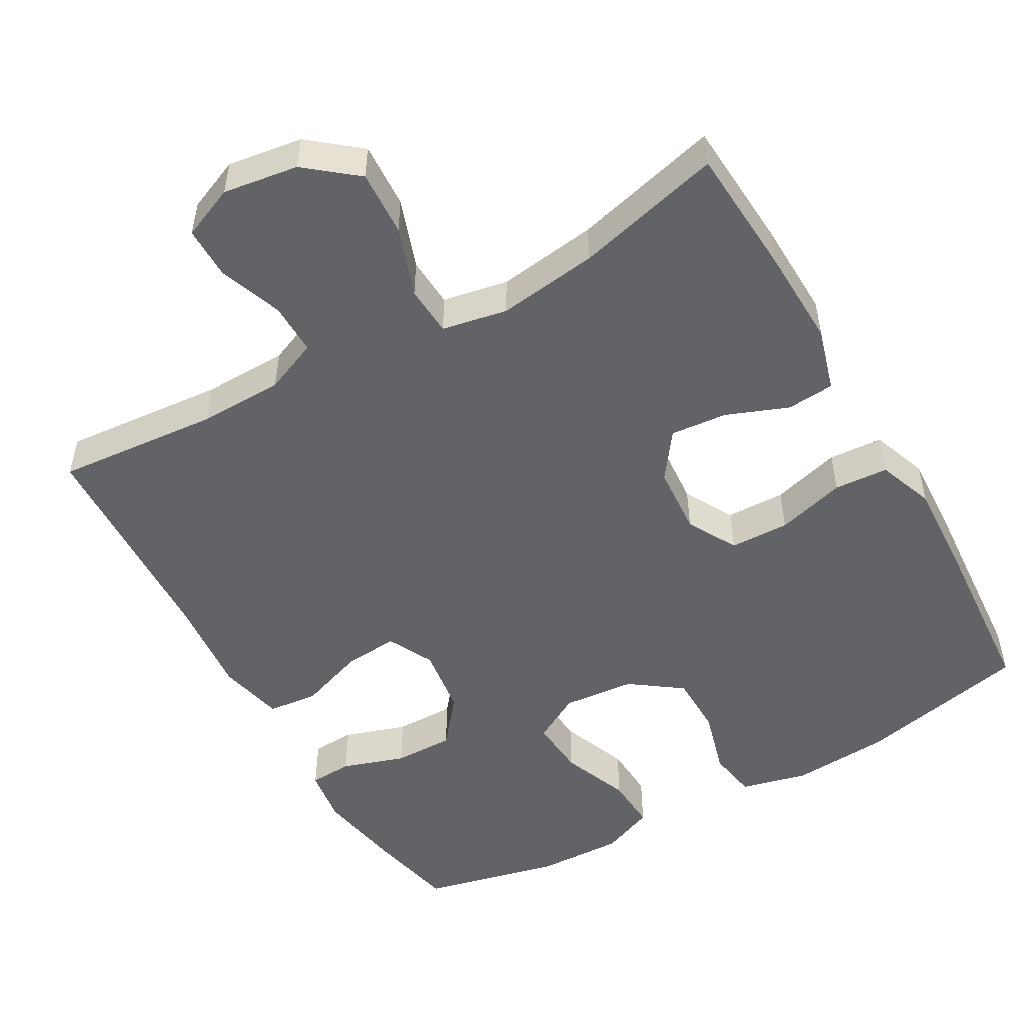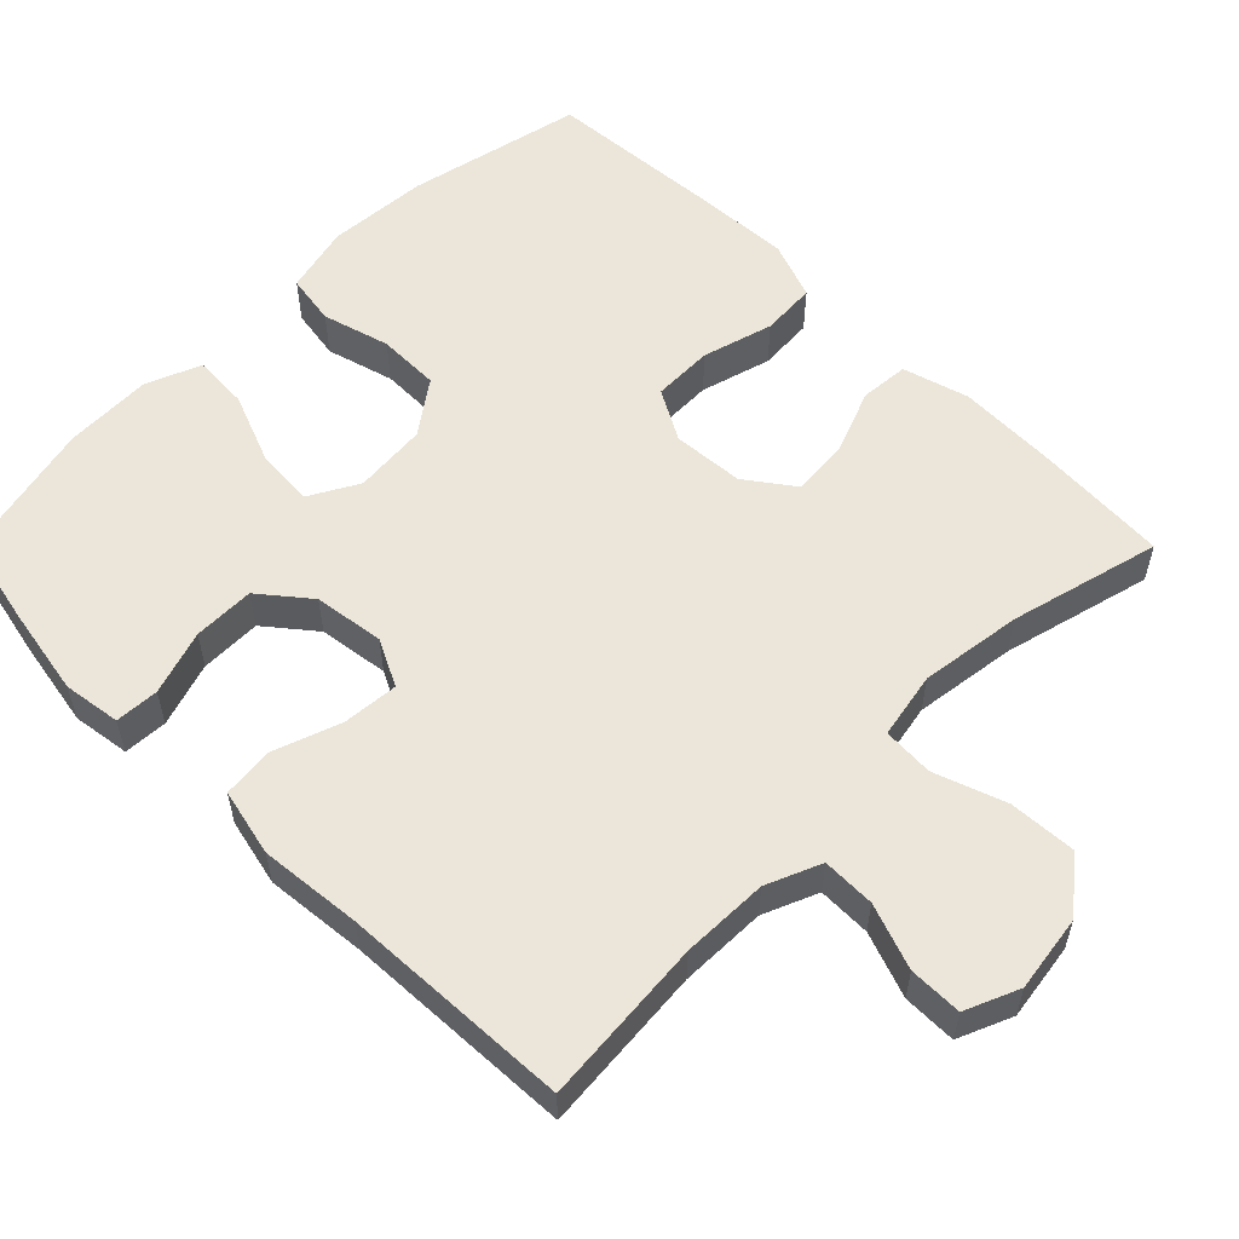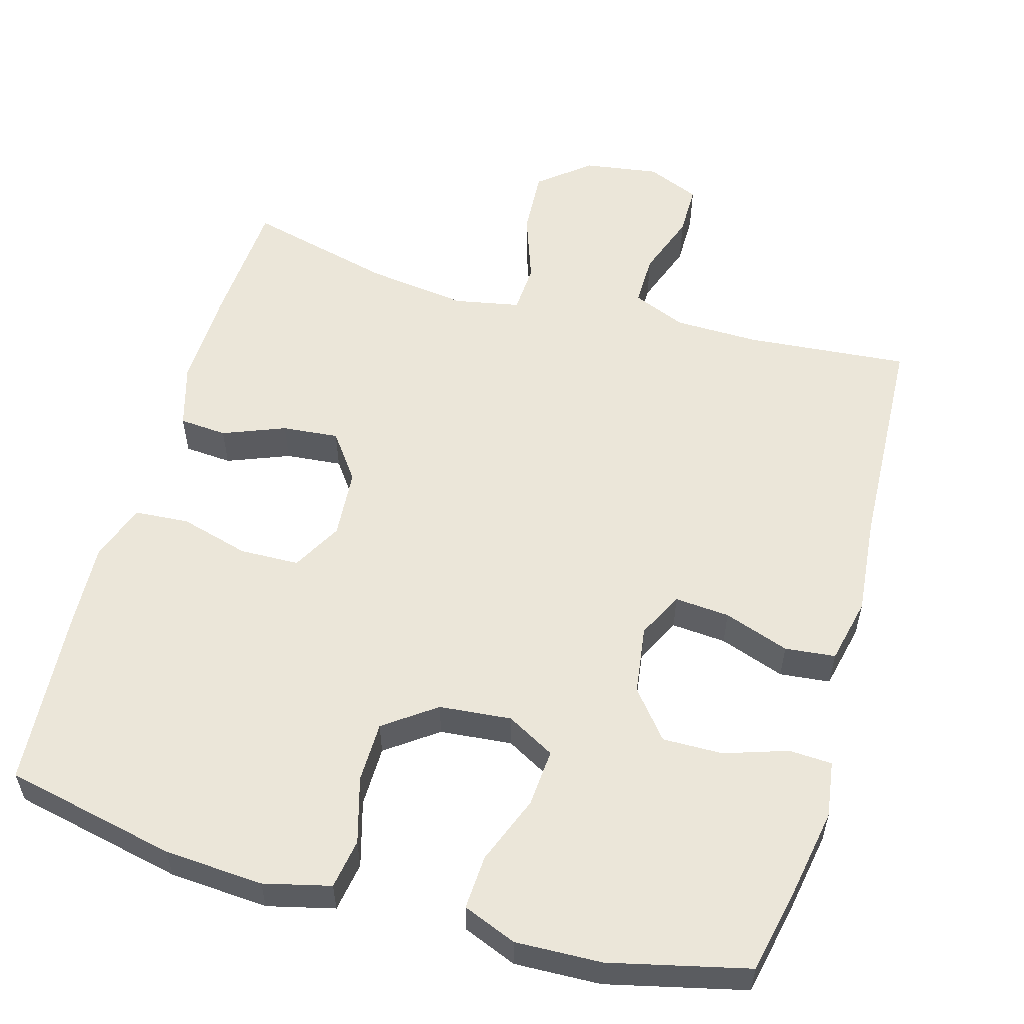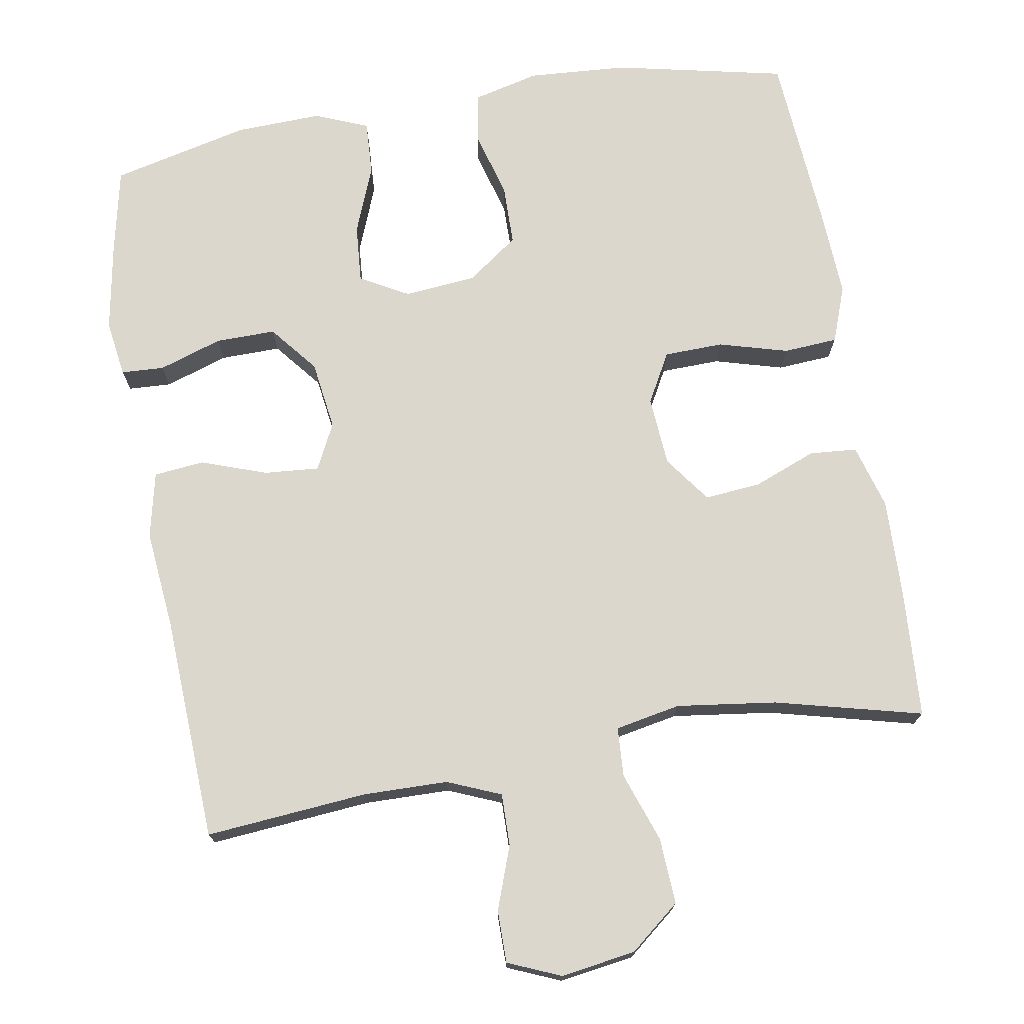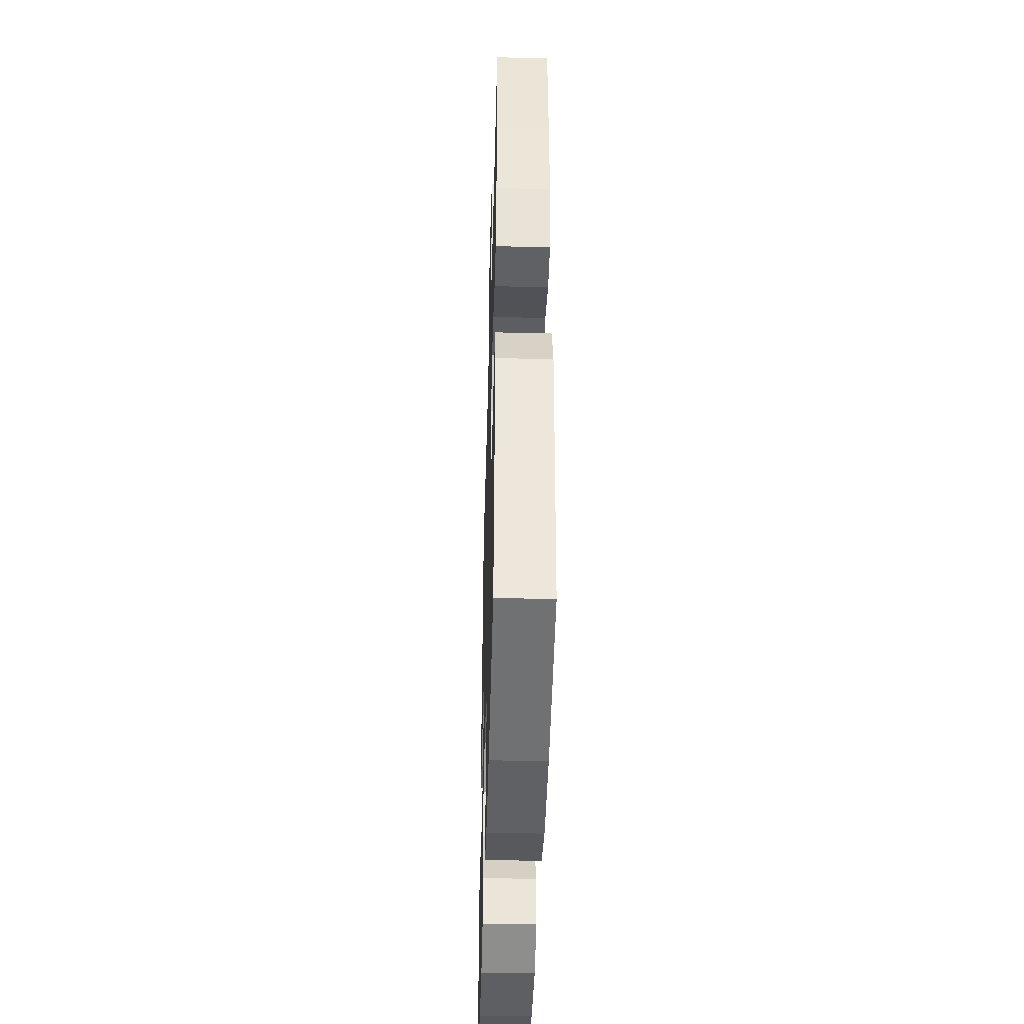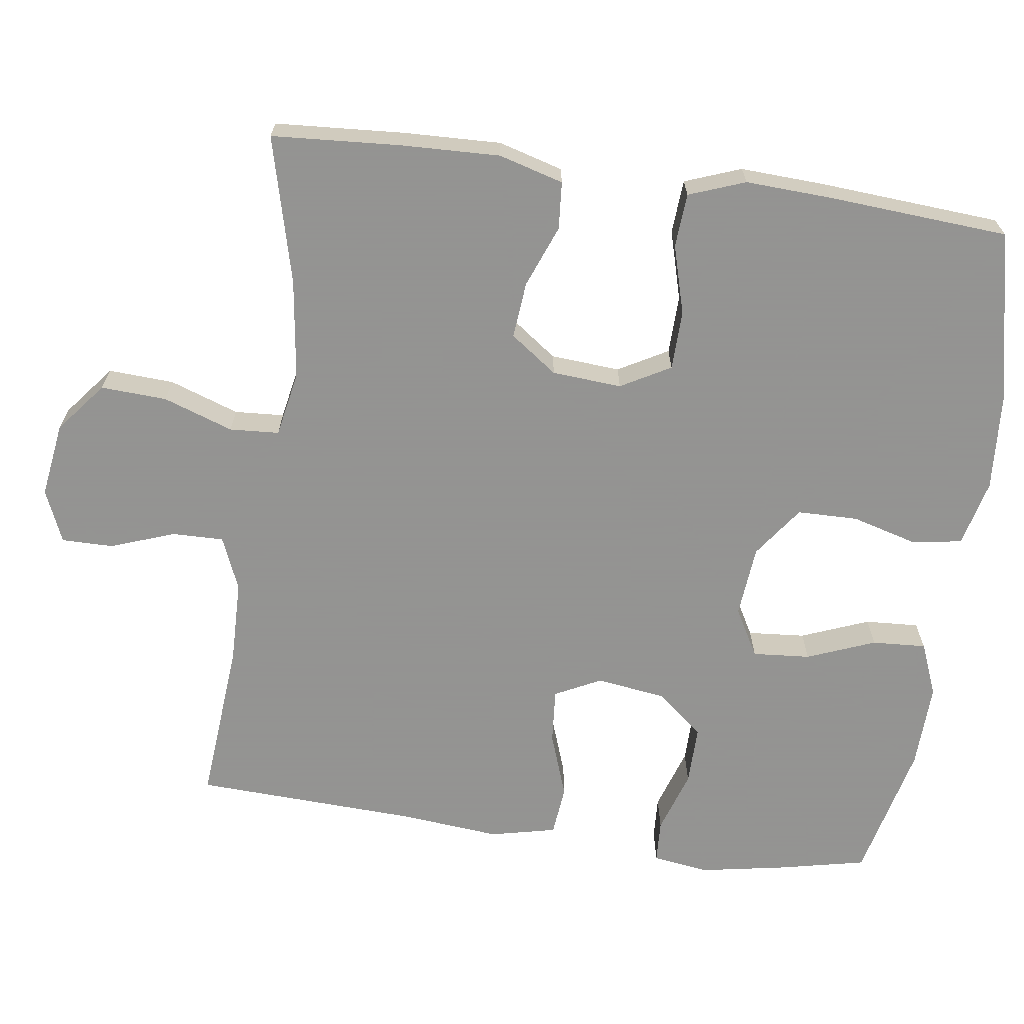
<metadata>
{"format":"obj","ext":"obj","renderer":"f3d","projection":"perspective","resolution":1024,"background":"white","views":[{"elev":-51.0,"azim":29.7,"up":"+Y"},{"elev":56.4,"azim":-45.0,"up":"+Y"},{"elev":56.0,"azim":-164.2,"up":"+Y"},{"elev":73.3,"azim":-9.7,"up":"+Y"},{"elev":-42.9,"azim":88.4,"up":"+Z"},{"elev":-66.9,"azim":82.2,"up":"+Y"}]}
</metadata>
<code>
v -0.5 0.07 0.5
v -0.281 0.07 0.481
v -0.167 0.07 0.483
v -0.095 0.07 0.513
v -0.096 0.07 0.583
v -0.127 0.07 0.669
v -0.127 0.07 0.739
v -0.056 0.07 0.769
v 0.045 0.07 0.754
v 0.113 0.07 0.699
v 0.108 0.07 0.61
v 0.075 0.07 0.516
v 0.079 0.07 0.449
v 0.167 0.07 0.432
v 0.302 0.07 0.45
v 0.5 0.07 0.5
v 0.511 0.07 0.326
v 0.515 0.07 0.193
v 0.49 0.07 0.106
v 0.426 0.07 0.101
v 0.342 0.07 0.134
v 0.266 0.07 0.141
v 0.22 0.07 0.078
v 0.213 0.07 -0.016
v 0.25 0.07 -0.083
v 0.33 0.07 -0.085
v 0.423 0.07 -0.059
v 0.496 0.07 -0.064
v 0.524 0.07 -0.14
v 0.518 0.07 -0.257
v 0.5 0.07 -0.5
v 0.269 0.07 -0.55
v 0.136 0.07 -0.559
v 0.046 0.07 -0.537
v 0.035 0.07 -0.47
v 0.06 0.07 -0.381
v 0.059 0.07 -0.299
v -0.01 0.07 -0.249
v -0.107 0.07 -0.24
v -0.172 0.07 -0.276
v -0.166 0.07 -0.354
v -0.13 0.07 -0.446
v -0.126 0.07 -0.519
v -0.198 0.07 -0.548
v -0.314 0.07 -0.544
v -0.5 0.07 -0.5
v -0.525 0.07 -0.383
v -0.546 0.07 -0.265
v -0.535 0.07 -0.189
v -0.477 0.07 -0.186
v -0.392 0.07 -0.214
v -0.311 0.07 -0.215
v -0.259 0.07 -0.151
v -0.246 0.07 -0.058
v -0.277 0.07 0.004
v -0.351 0.07 -0.002
v -0.439 0.07 -0.033
v -0.507 0.07 -0.026
v -0.527 0.07 0.063
v -0.514 0.07 0.197
v -0.5 0 0.5
v -0.281 0 0.481
v -0.167 0 0.483
v -0.095 0 0.513
v -0.096 0 0.583
v -0.127 0 0.669
v -0.127 0 0.739
v -0.056 0 0.769
v 0.045 0 0.754
v 0.113 0 0.699
v 0.108 0 0.61
v 0.075 0 0.516
v 0.079 0 0.449
v 0.167 0 0.432
v 0.302 0 0.45
v 0.5 0 0.5
v 0.511 0 0.326
v 0.515 0 0.193
v 0.49 0 0.106
v 0.426 0 0.101
v 0.342 0 0.134
v 0.266 0 0.141
v 0.22 0 0.078
v 0.213 0 -0.016
v 0.25 0 -0.083
v 0.33 0 -0.085
v 0.423 0 -0.059
v 0.496 0 -0.064
v 0.524 0 -0.14
v 0.518 0 -0.257
v 0.5 0 -0.5
v 0.269 0 -0.55
v 0.136 0 -0.559
v 0.046 0 -0.537
v 0.035 0 -0.47
v 0.06 0 -0.381
v 0.059 0 -0.299
v -0.01 0 -0.249
v -0.107 0 -0.24
v -0.172 0 -0.276
v -0.166 0 -0.354
v -0.13 0 -0.446
v -0.126 0 -0.519
v -0.198 0 -0.548
v -0.314 0 -0.544
v -0.5 0 -0.5
v -0.525 0 -0.383
v -0.546 0 -0.265
v -0.535 0 -0.189
v -0.477 0 -0.186
v -0.392 0 -0.214
v -0.311 0 -0.215
v -0.259 0 -0.151
v -0.246 0 -0.058
v -0.277 0 0.004
v -0.351 0 -0.002
v -0.439 0 -0.033
v -0.507 0 -0.026
v -0.527 0 0.063
v -0.514 0 0.197
f 57 58 59 60
f 56 57 60 1
f 55 56 1 2
f 54 55 2 3
f 53 54 3 4
f 48 49 50 51
f 48 51 52
f 47 48 52
f 46 47 52
f 45 46 52 53
f 41 42 43 44
f 40 41 44 45
f 33 34 35 36
f 33 36 37
f 32 33 37
f 31 32 37
f 30 31 37 38
f 26 27 28 29
f 25 26 29 30
f 18 19 20 21
f 18 21 22
f 15 16 17 18
f 14 15 18 22
f 13 14 22 23
f 9 10 11 12
f 9 12 13
f 8 9 13
f 5 6 7 8
f 4 5 8 13
f 40 45 53 4
f 25 30 38 39
f 24 25 39
f 23 24 39 40
f 4 13 23 40
f 120 119 118 117
f 61 120 117 116
f 62 61 116 115
f 63 62 115 114
f 64 63 114 113
f 111 110 109 108
f 112 111 108
f 112 108 107
f 112 107 106
f 113 112 106 105
f 104 103 102 101
f 105 104 101 100
f 96 95 94 93
f 97 96 93
f 97 93 92
f 97 92 91
f 98 97 91 90
f 89 88 87 86
f 90 89 86 85
f 81 80 79 78
f 82 81 78
f 78 77 76 75
f 82 78 75 74
f 83 82 74 73
f 72 71 70 69
f 73 72 69
f 73 69 68
f 68 67 66 65
f 73 68 65 64
f 64 113 105 100
f 99 98 90 85
f 99 85 84
f 100 99 84 83
f 100 83 73 64
f 1 61 62 2
f 2 62 63 3
f 3 63 64 4
f 4 64 65 5
f 5 65 66 6
f 6 66 67 7
f 7 67 68 8
f 8 68 69 9
f 9 69 70 10
f 10 70 71 11
f 11 71 72 12
f 12 72 73 13
f 13 73 74 14
f 14 74 75 15
f 15 75 76 16
f 16 76 77 17
f 17 77 78 18
f 18 78 79 19
f 19 79 80 20
f 20 80 81 21
f 21 81 82 22
f 22 82 83 23
f 23 83 84 24
f 24 84 85 25
f 25 85 86 26
f 26 86 87 27
f 27 87 88 28
f 28 88 89 29
f 29 89 90 30
f 30 90 91 31
f 31 91 92 32
f 32 92 93 33
f 33 93 94 34
f 34 94 95 35
f 35 95 96 36
f 36 96 97 37
f 37 97 98 38
f 38 98 99 39
f 39 99 100 40
f 40 100 101 41
f 41 101 102 42
f 42 102 103 43
f 43 103 104 44
f 44 104 105 45
f 45 105 106 46
f 46 106 107 47
f 47 107 108 48
f 48 108 109 49
f 49 109 110 50
f 50 110 111 51
f 51 111 112 52
f 52 112 113 53
f 53 113 114 54
f 54 114 115 55
f 55 115 116 56
f 56 116 117 57
f 57 117 118 58
f 58 118 119 59
f 59 119 120 60
f 60 120 61 1

</code>
